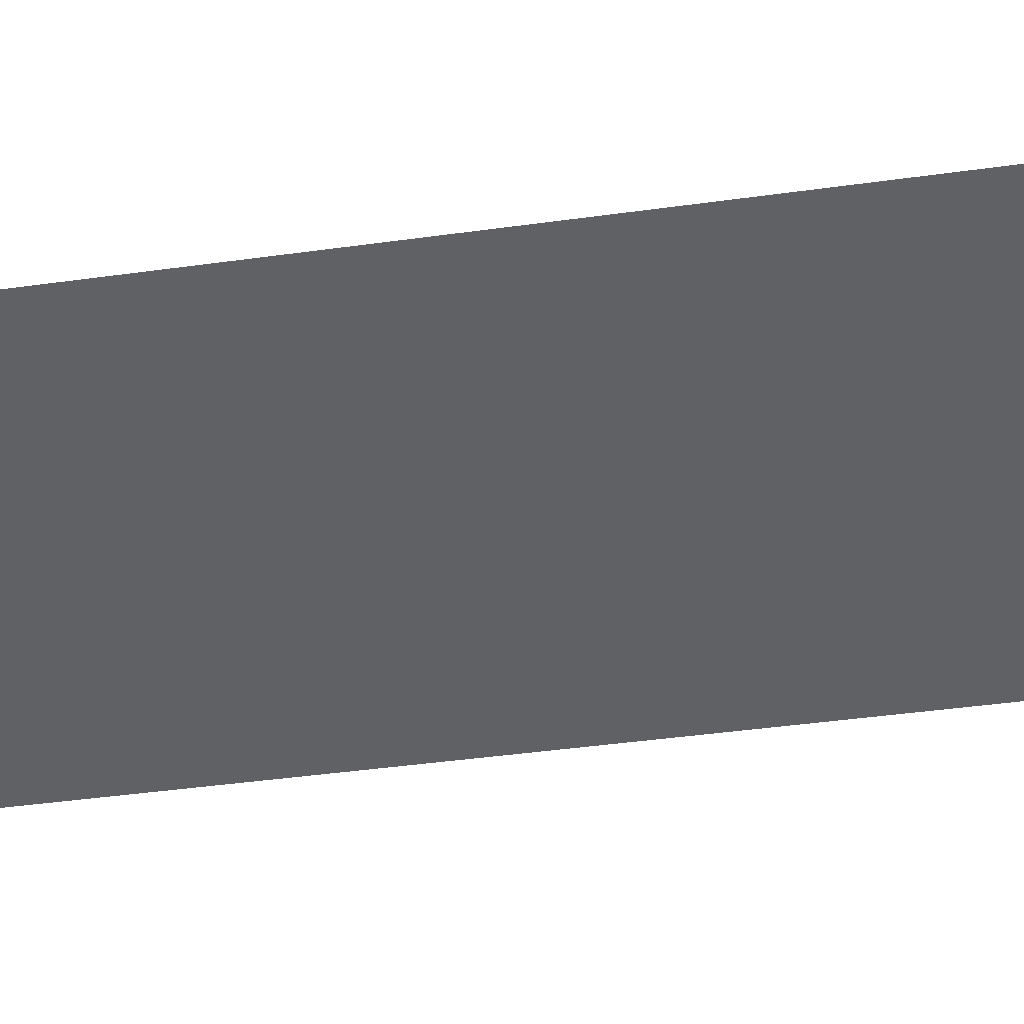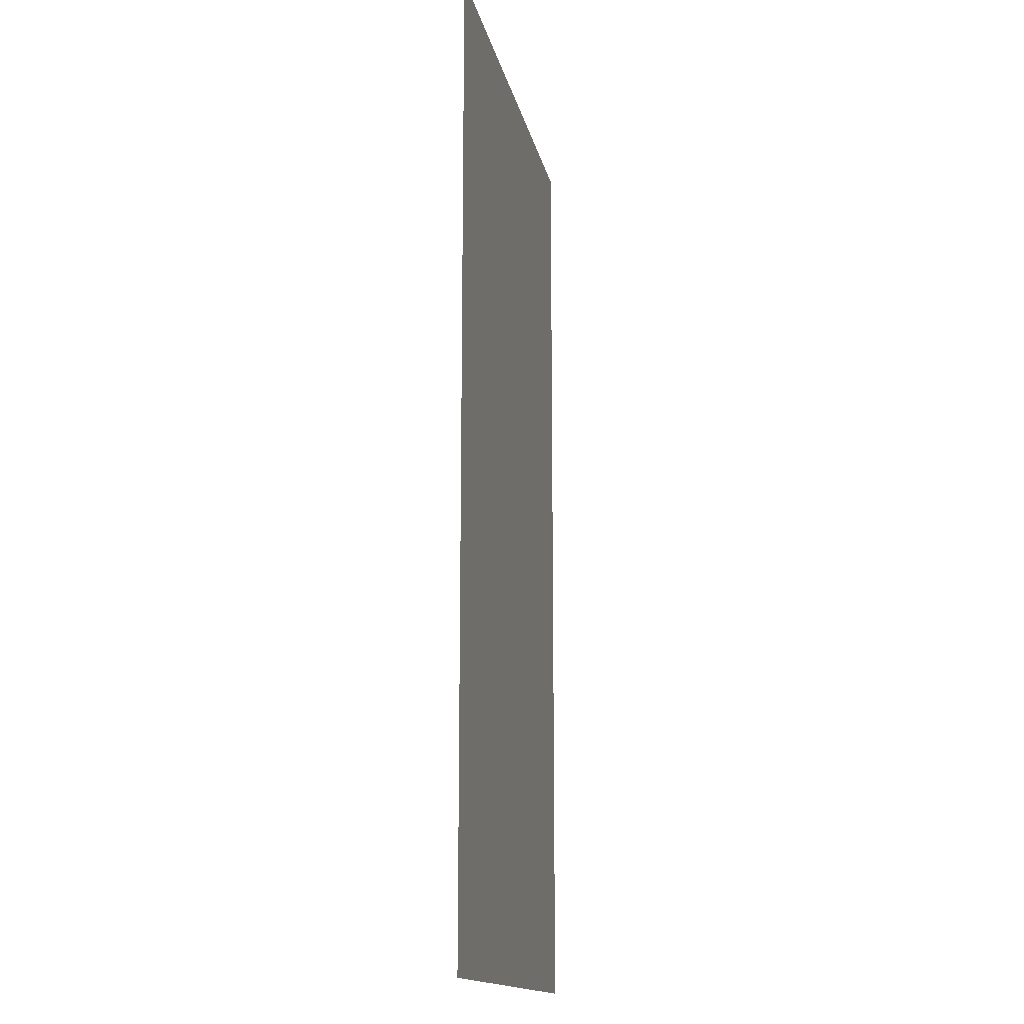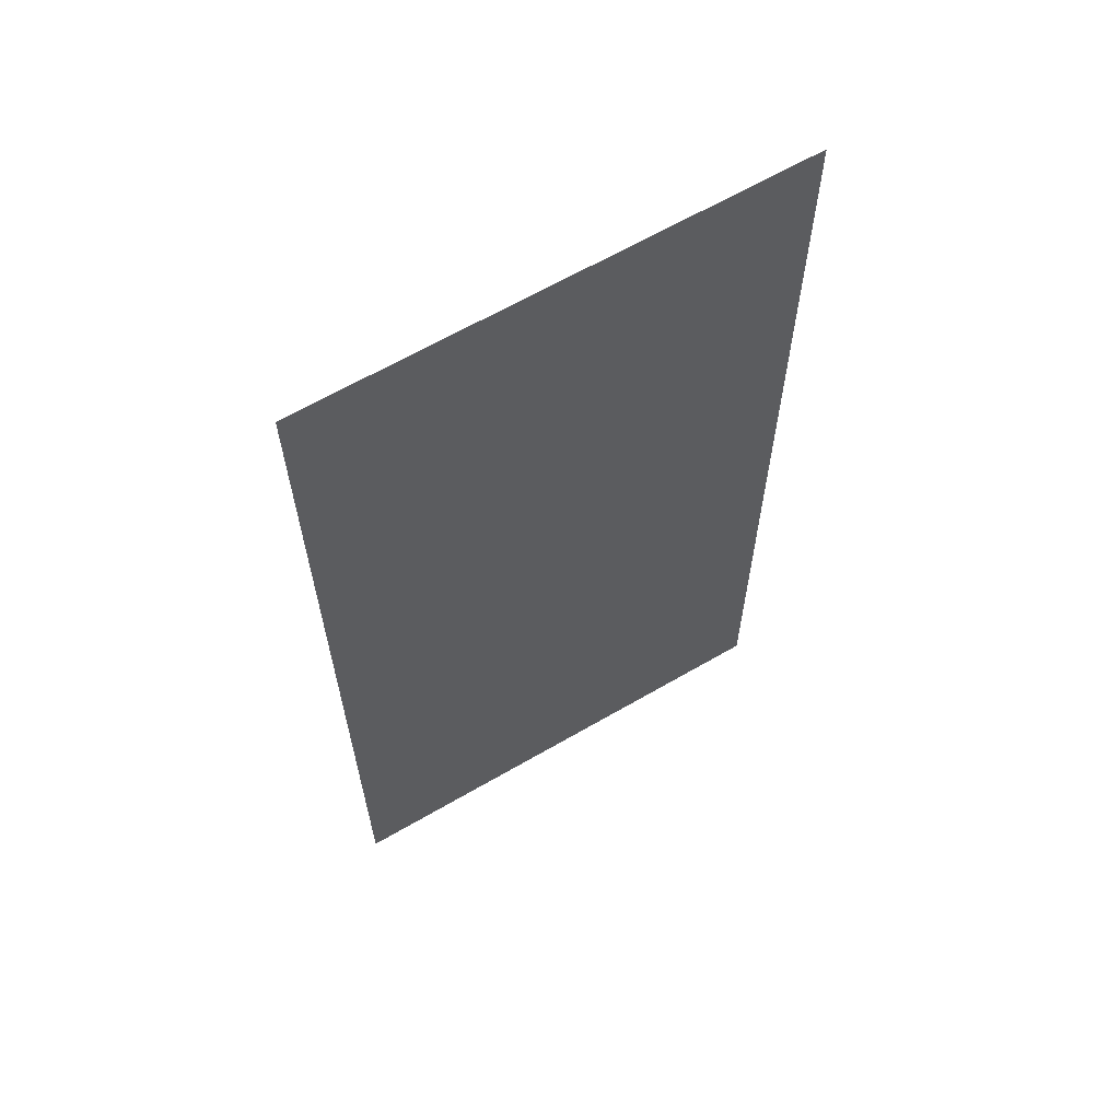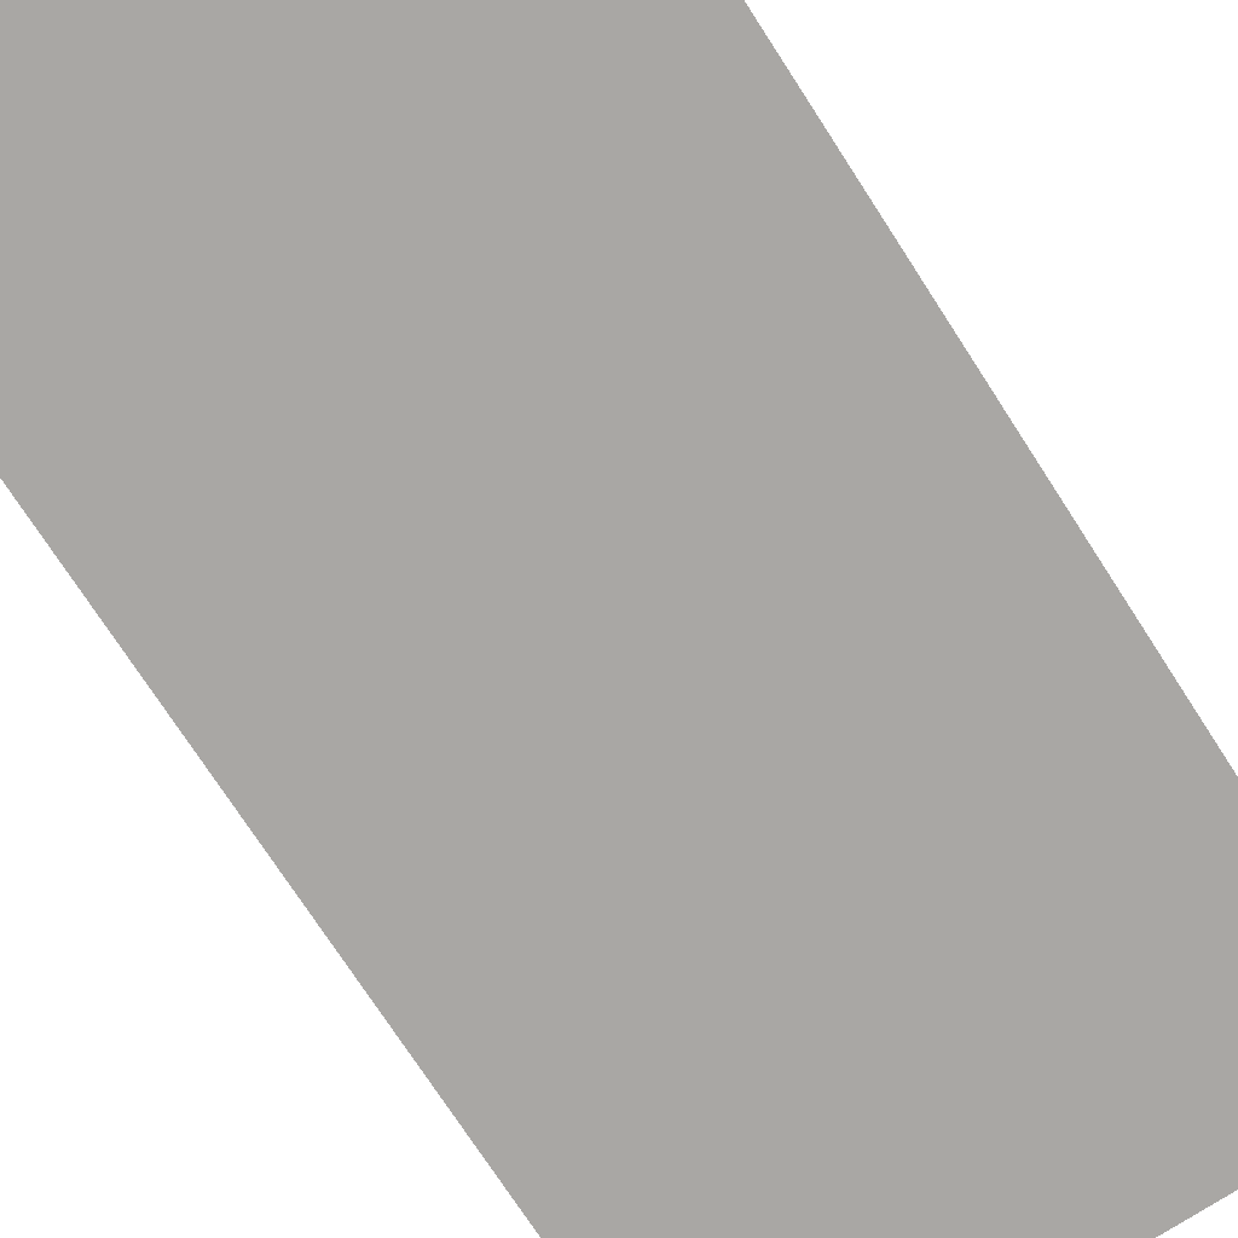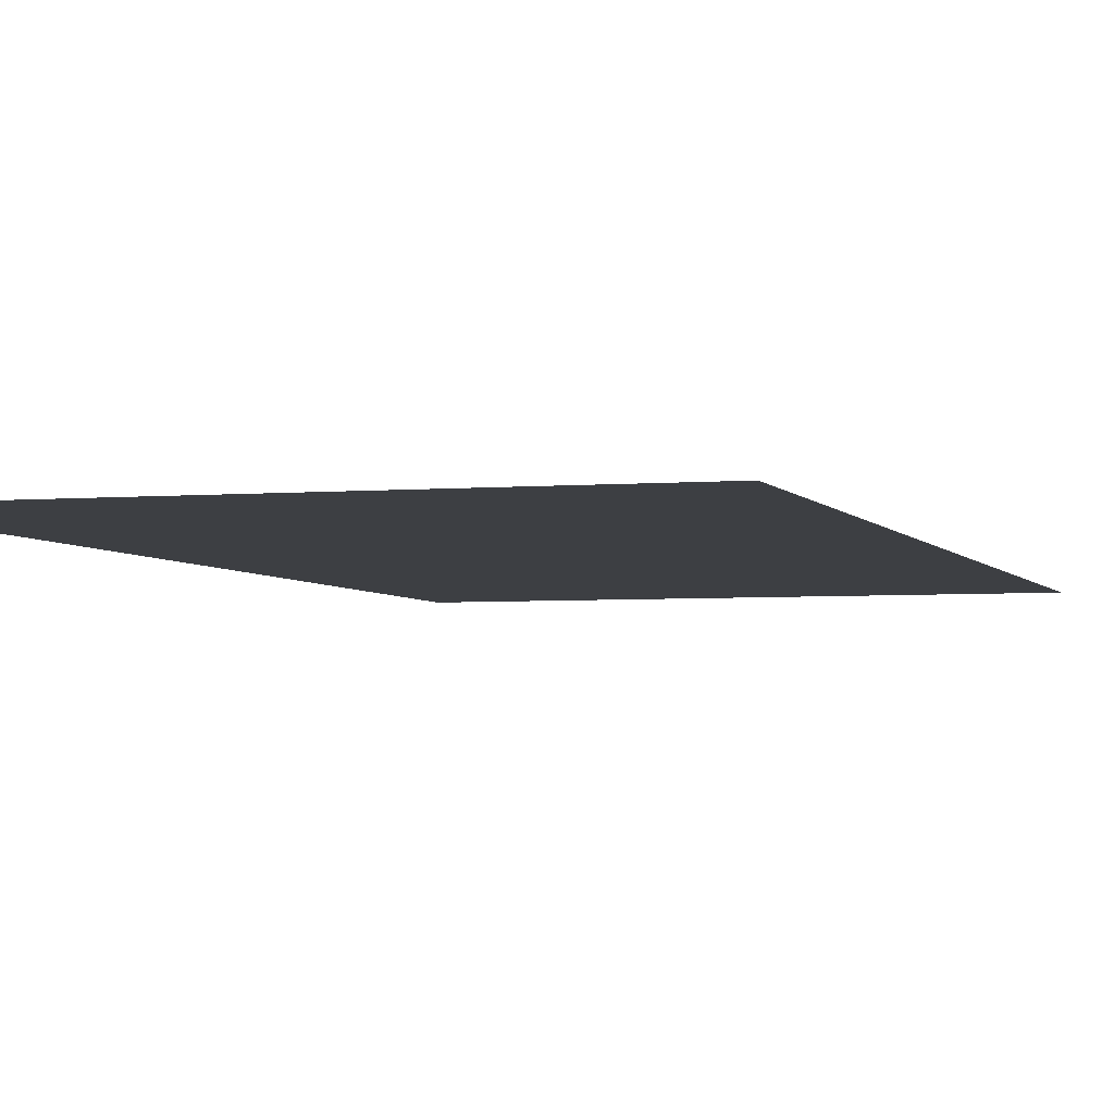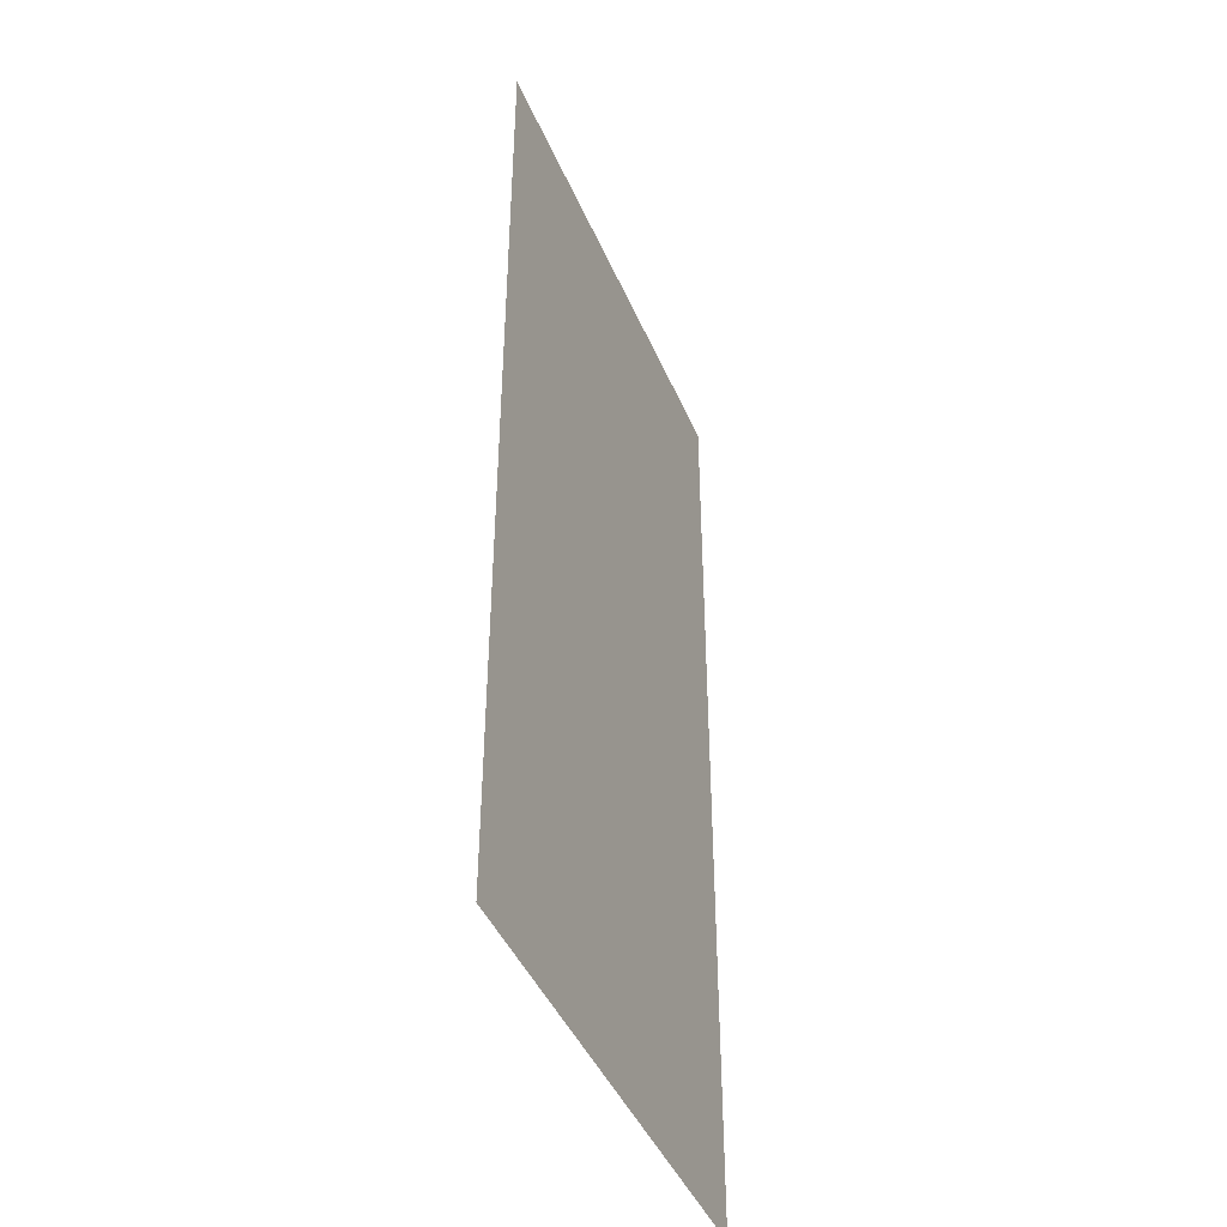
<metadata>
{"format":"obj","ext":"obj","renderer":"f3d","projection":"perspective","resolution":1024,"background":"white","views":[{"elev":-46.1,"azim":98.9,"up":"+Z"},{"elev":-15.2,"azim":101.3,"up":"+Y"},{"elev":64.1,"azim":149.6,"up":"+Y"},{"elev":-74.7,"azim":33.0,"up":"+Z"},{"elev":-3.8,"azim":16.7,"up":"+Z"},{"elev":-44.0,"azim":112.2,"up":"+Y"}]}
</metadata>
<code>
g default
v 0.5 -1 0
v 0.5 1 0
v -0.5 -1 0
v -0.5 1 0
g W_2x1 Basic_Walls
f 1 2 4 3

</code>
